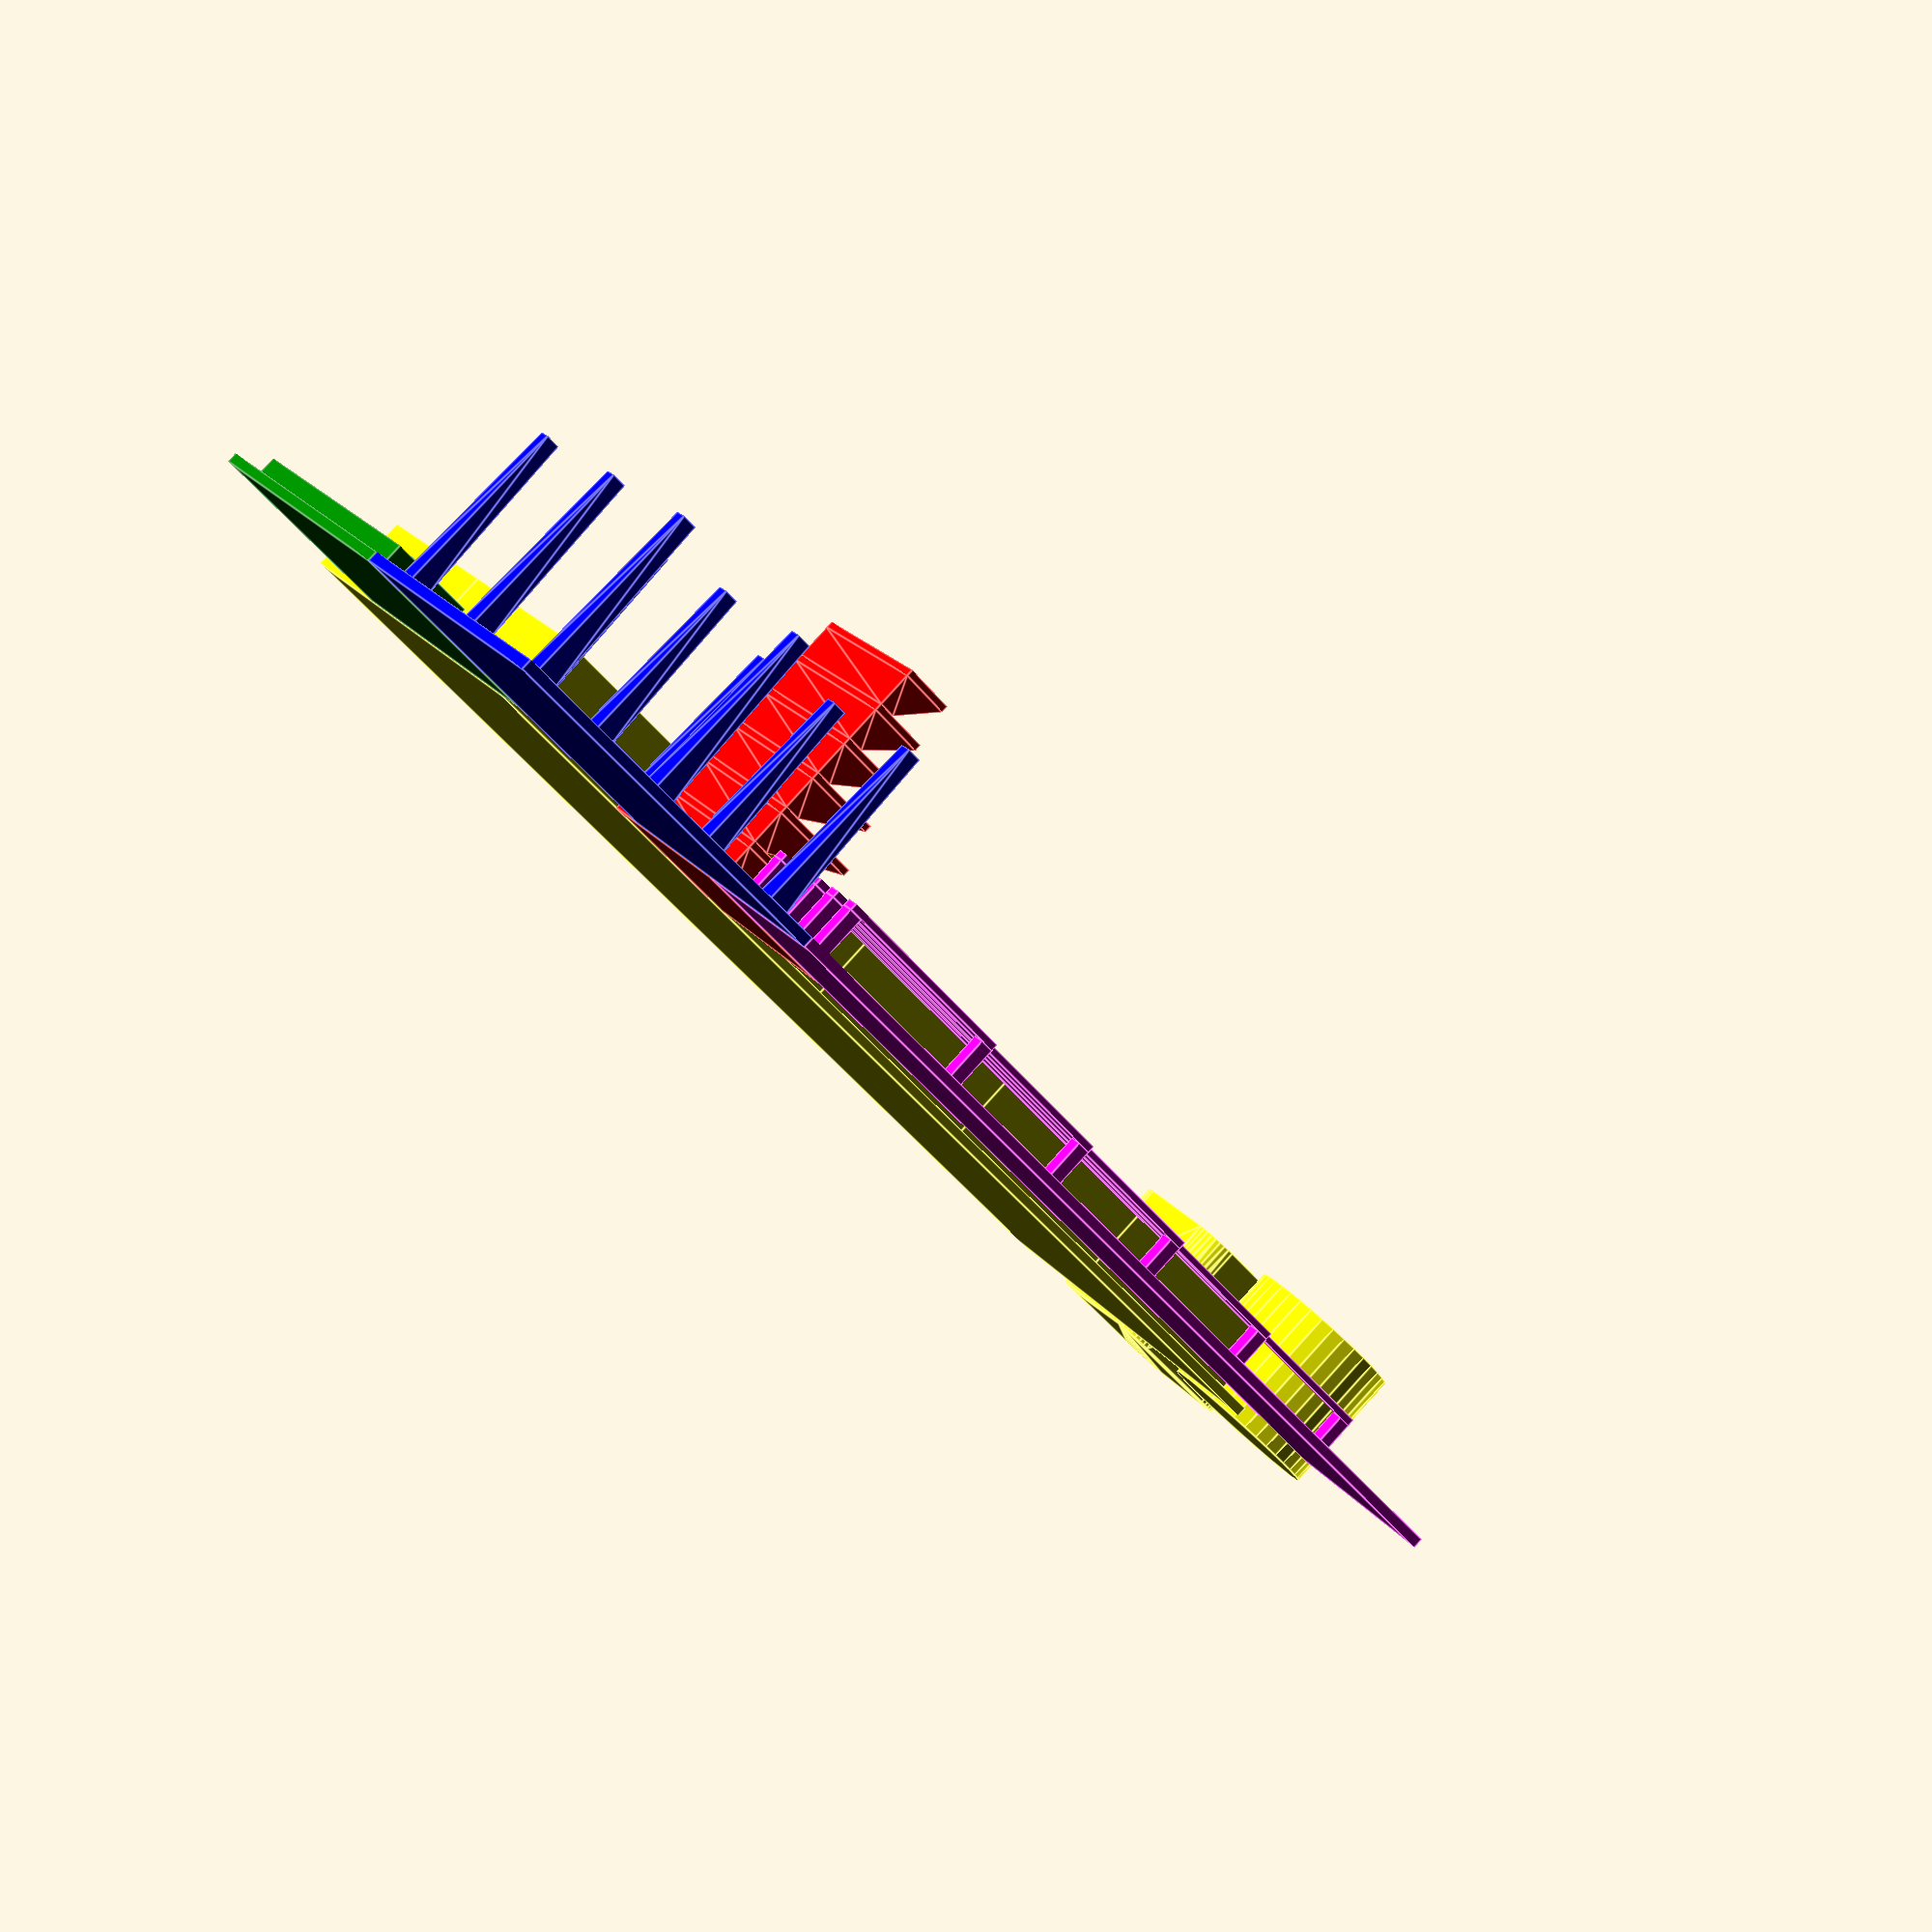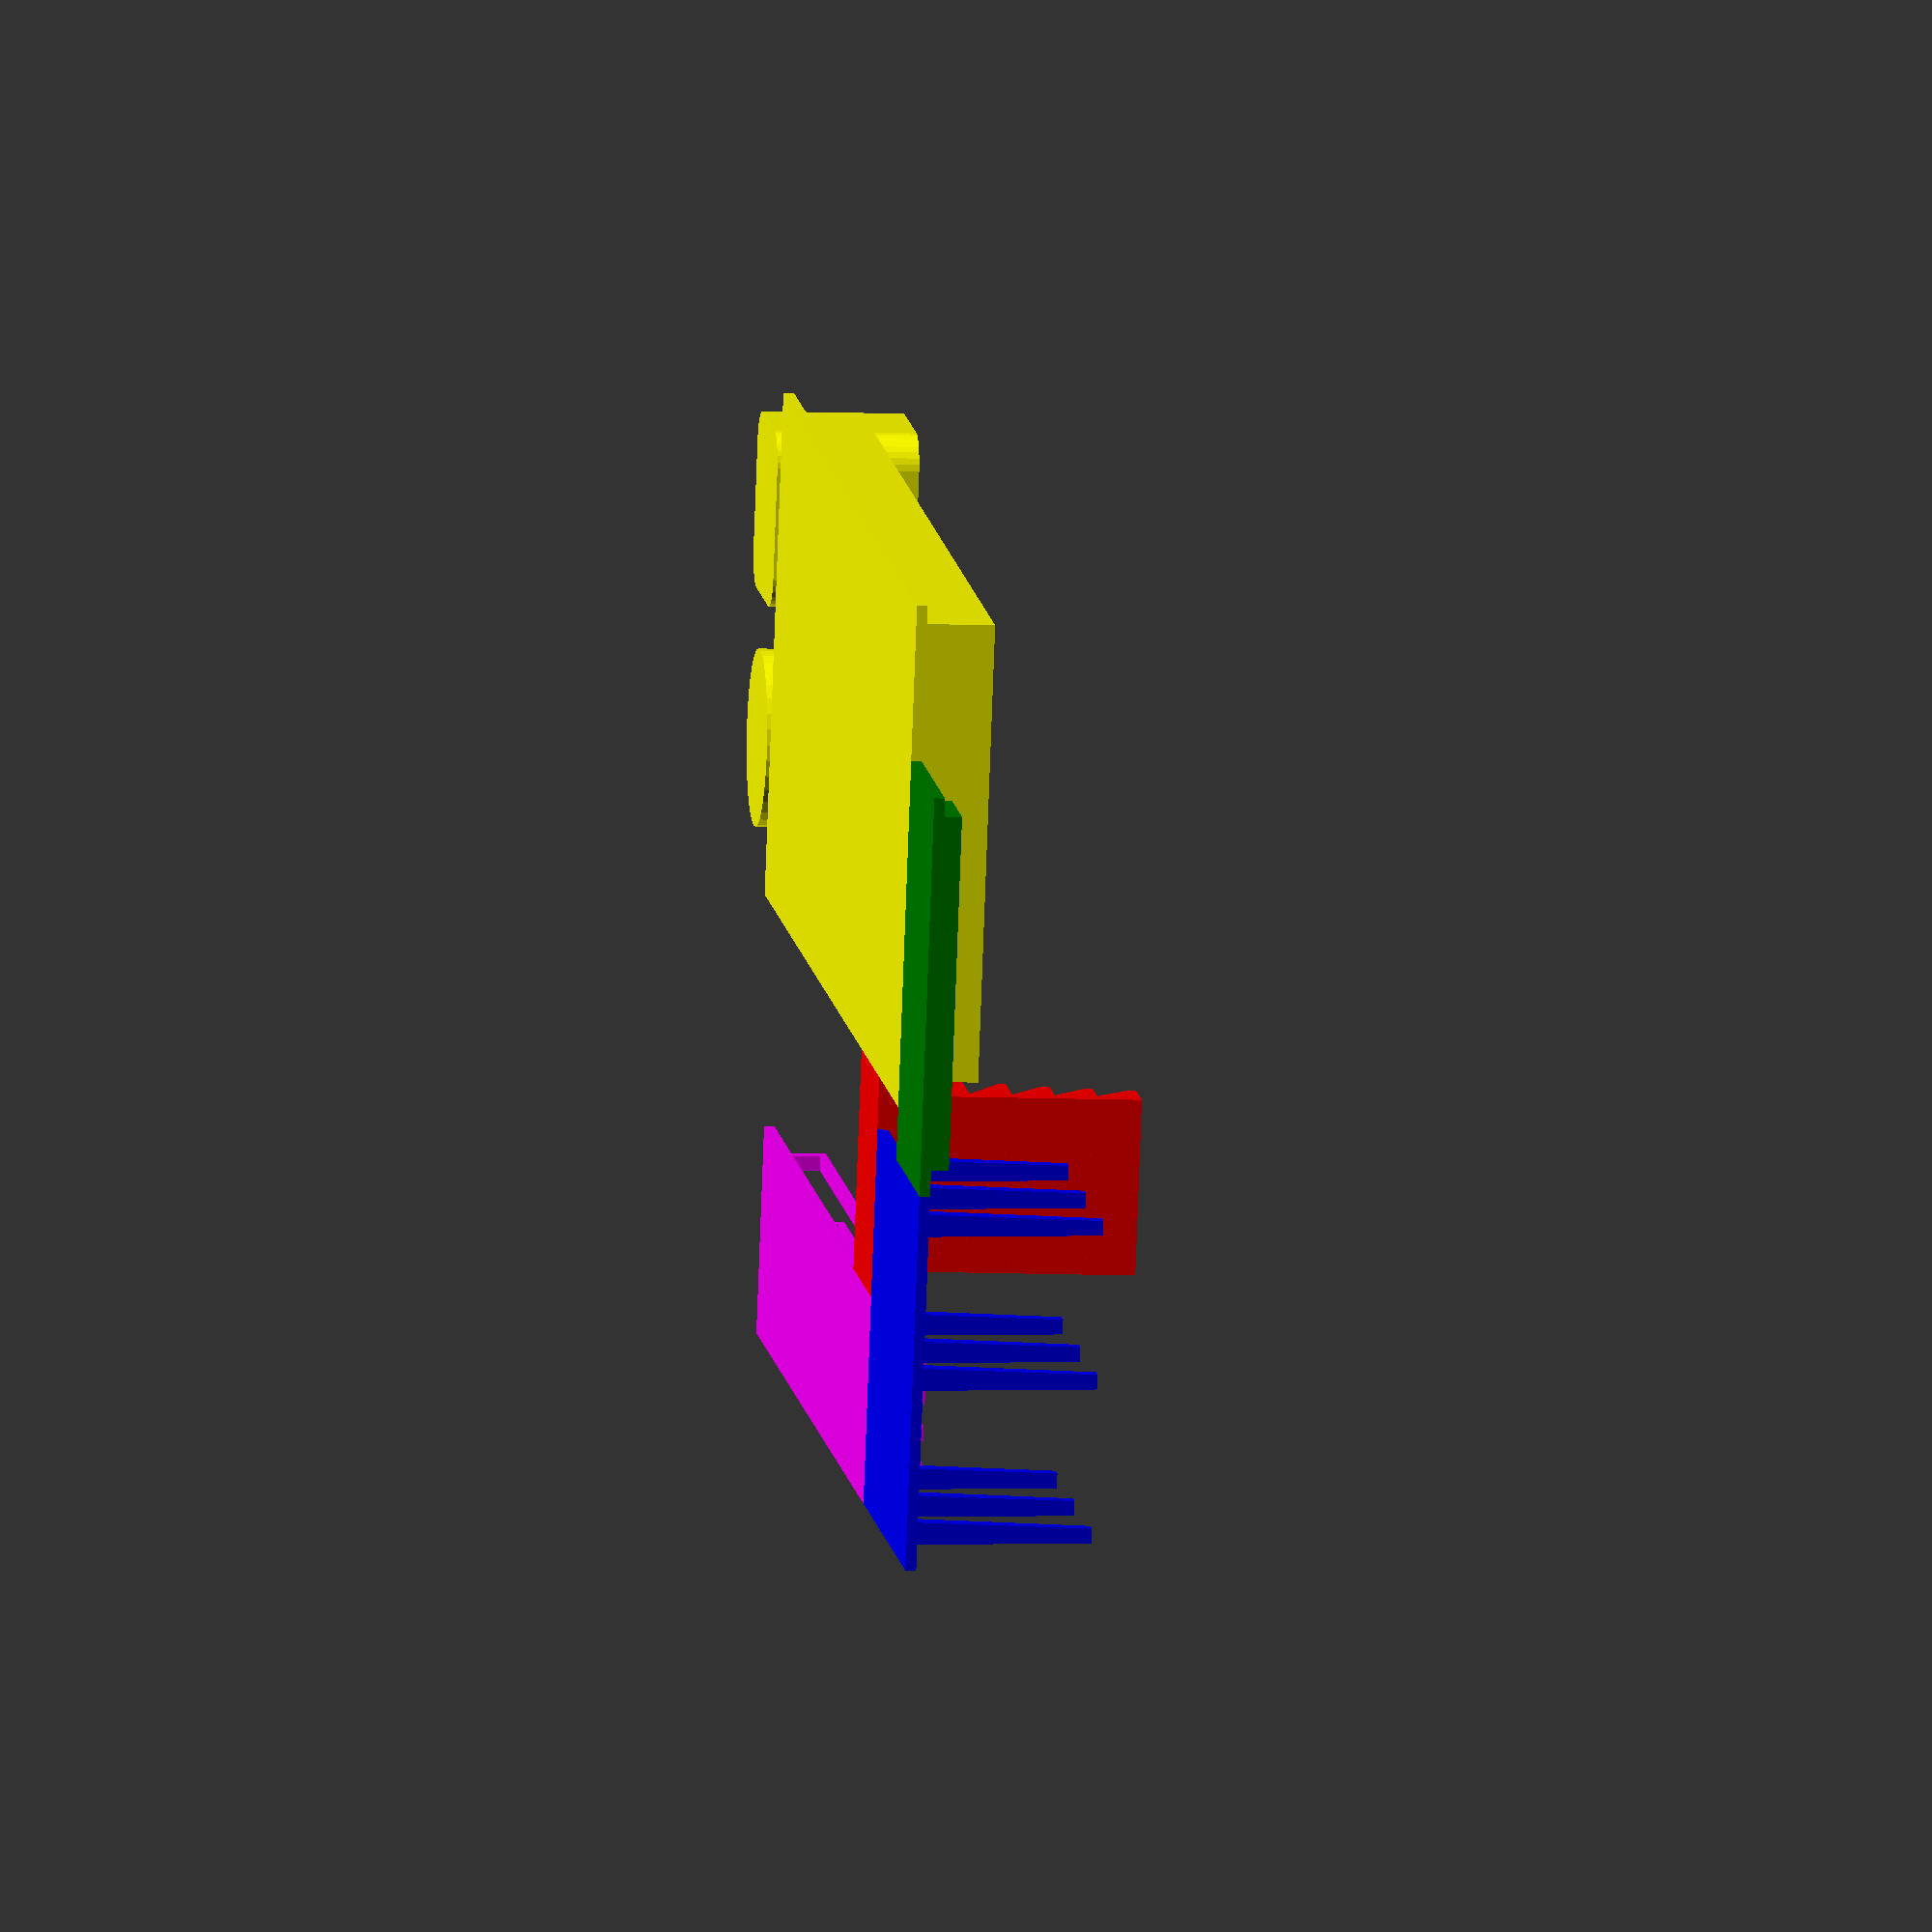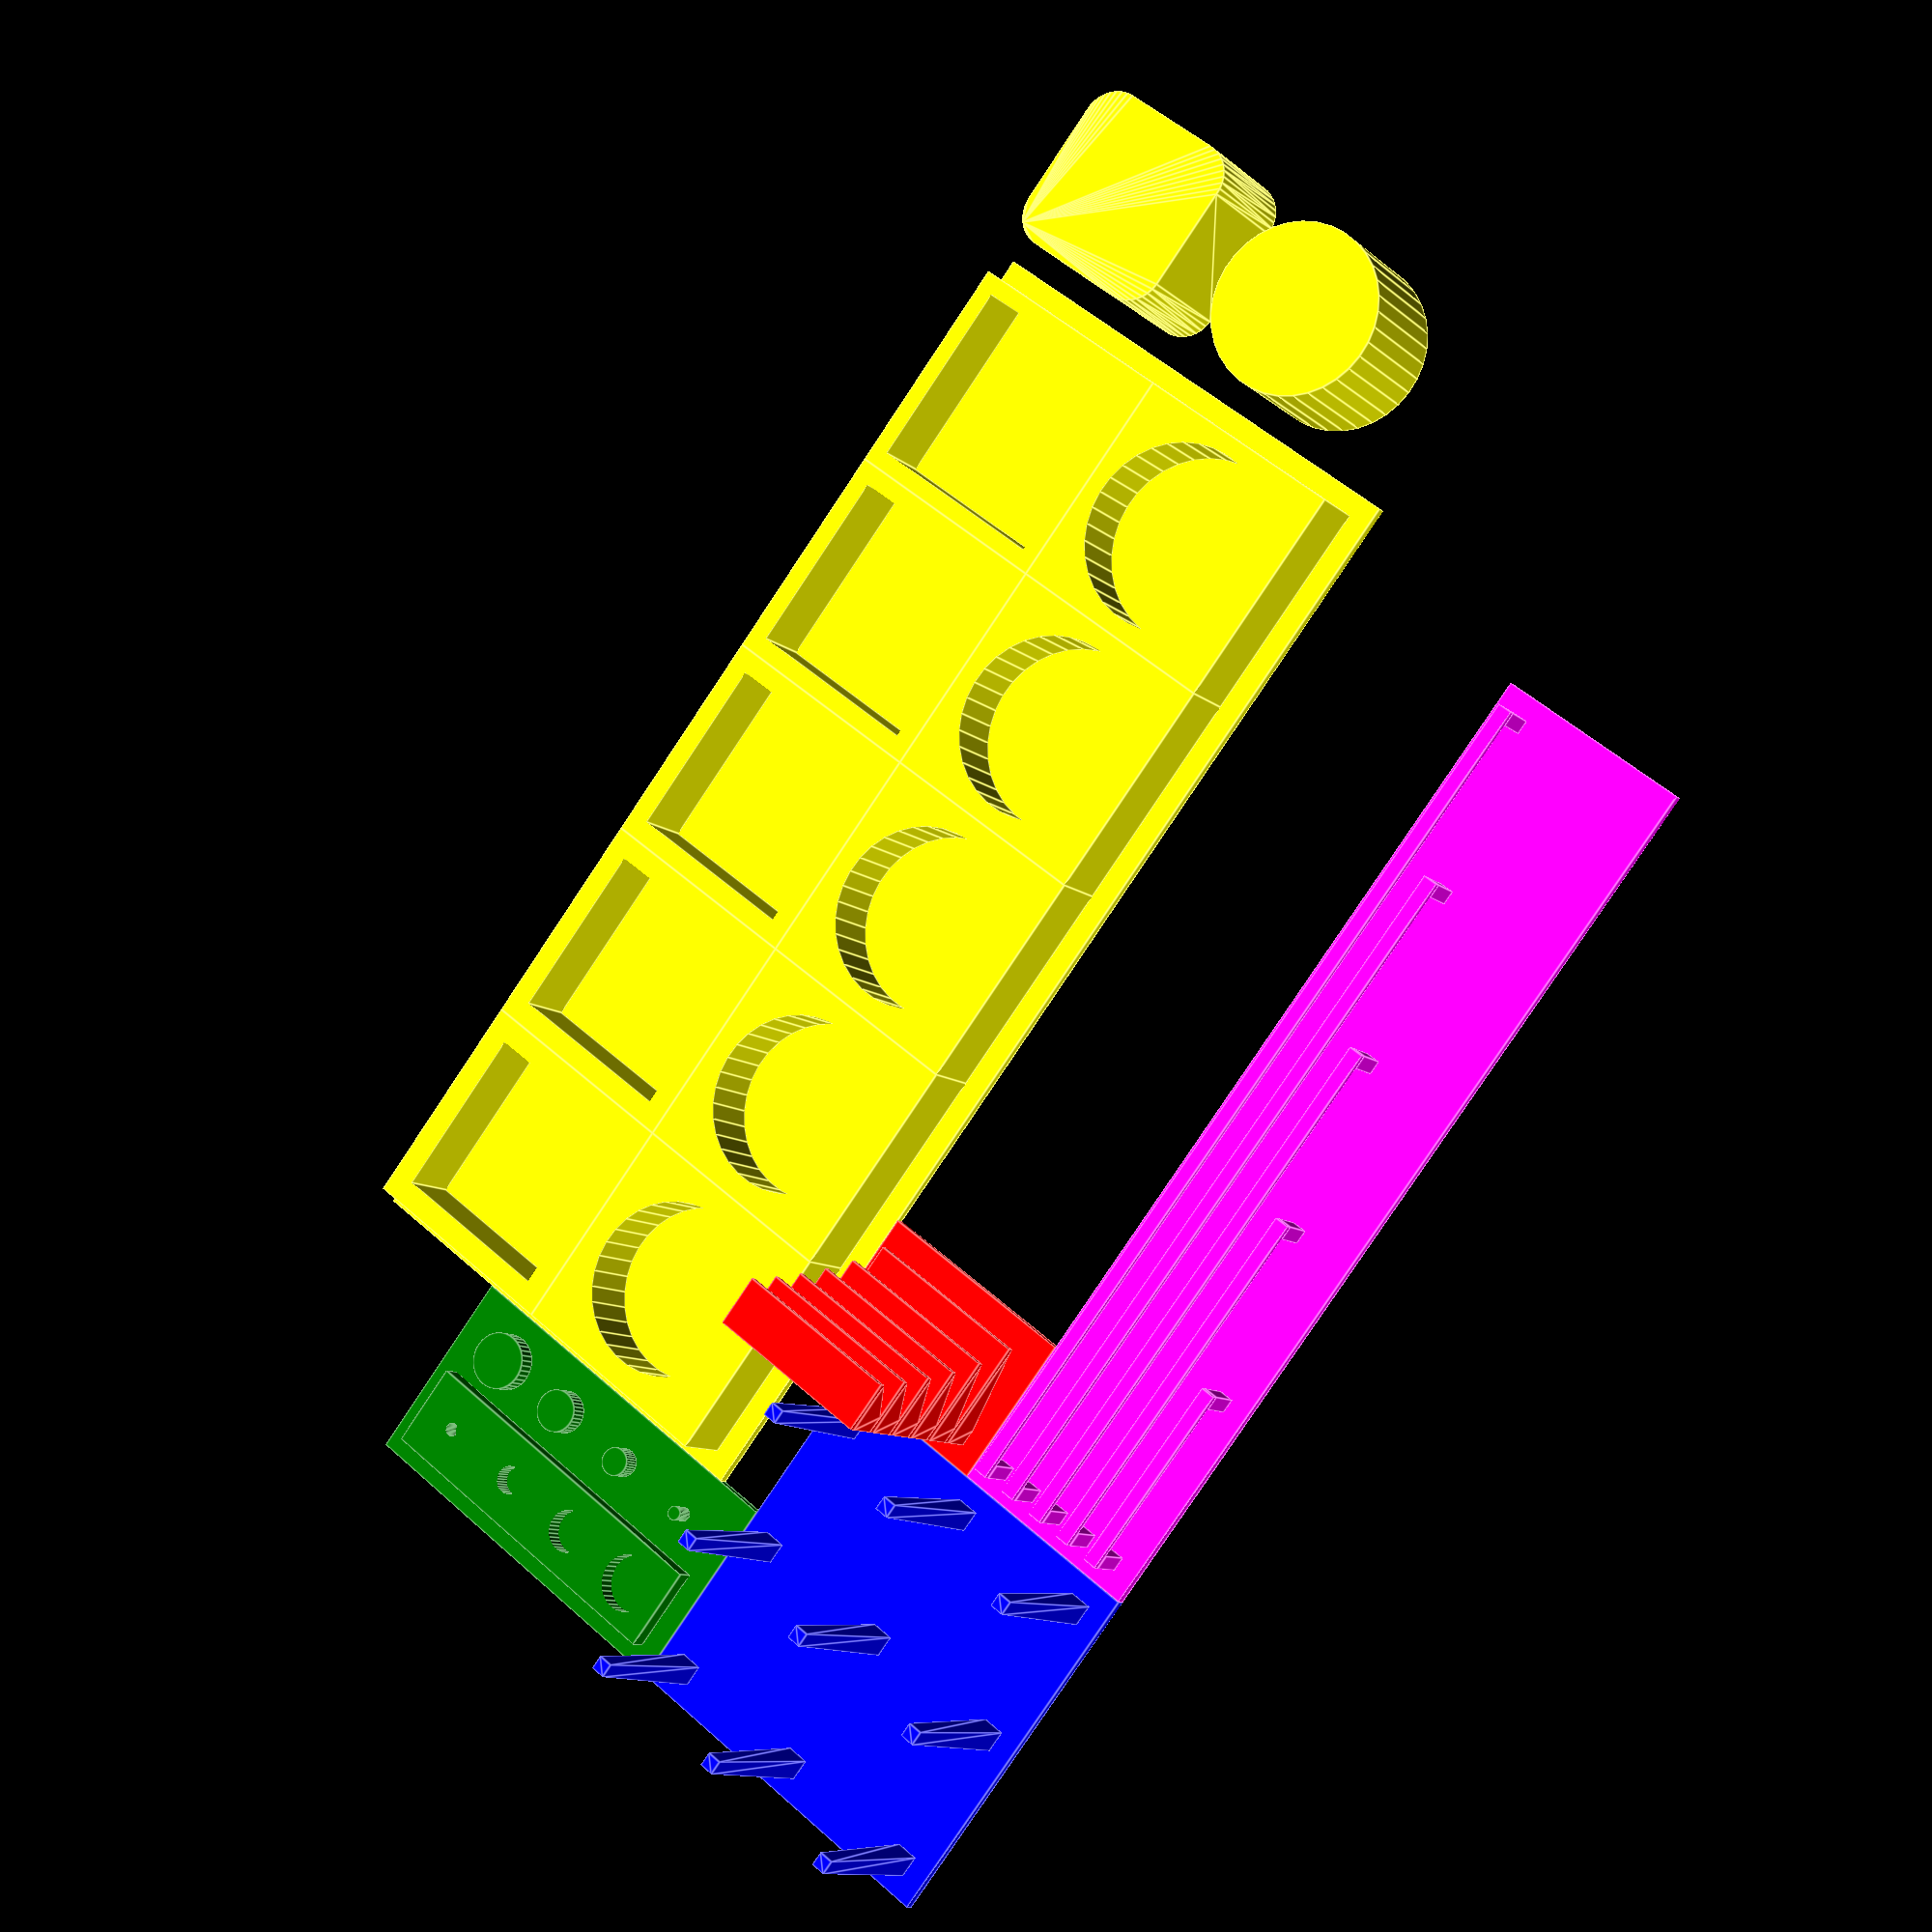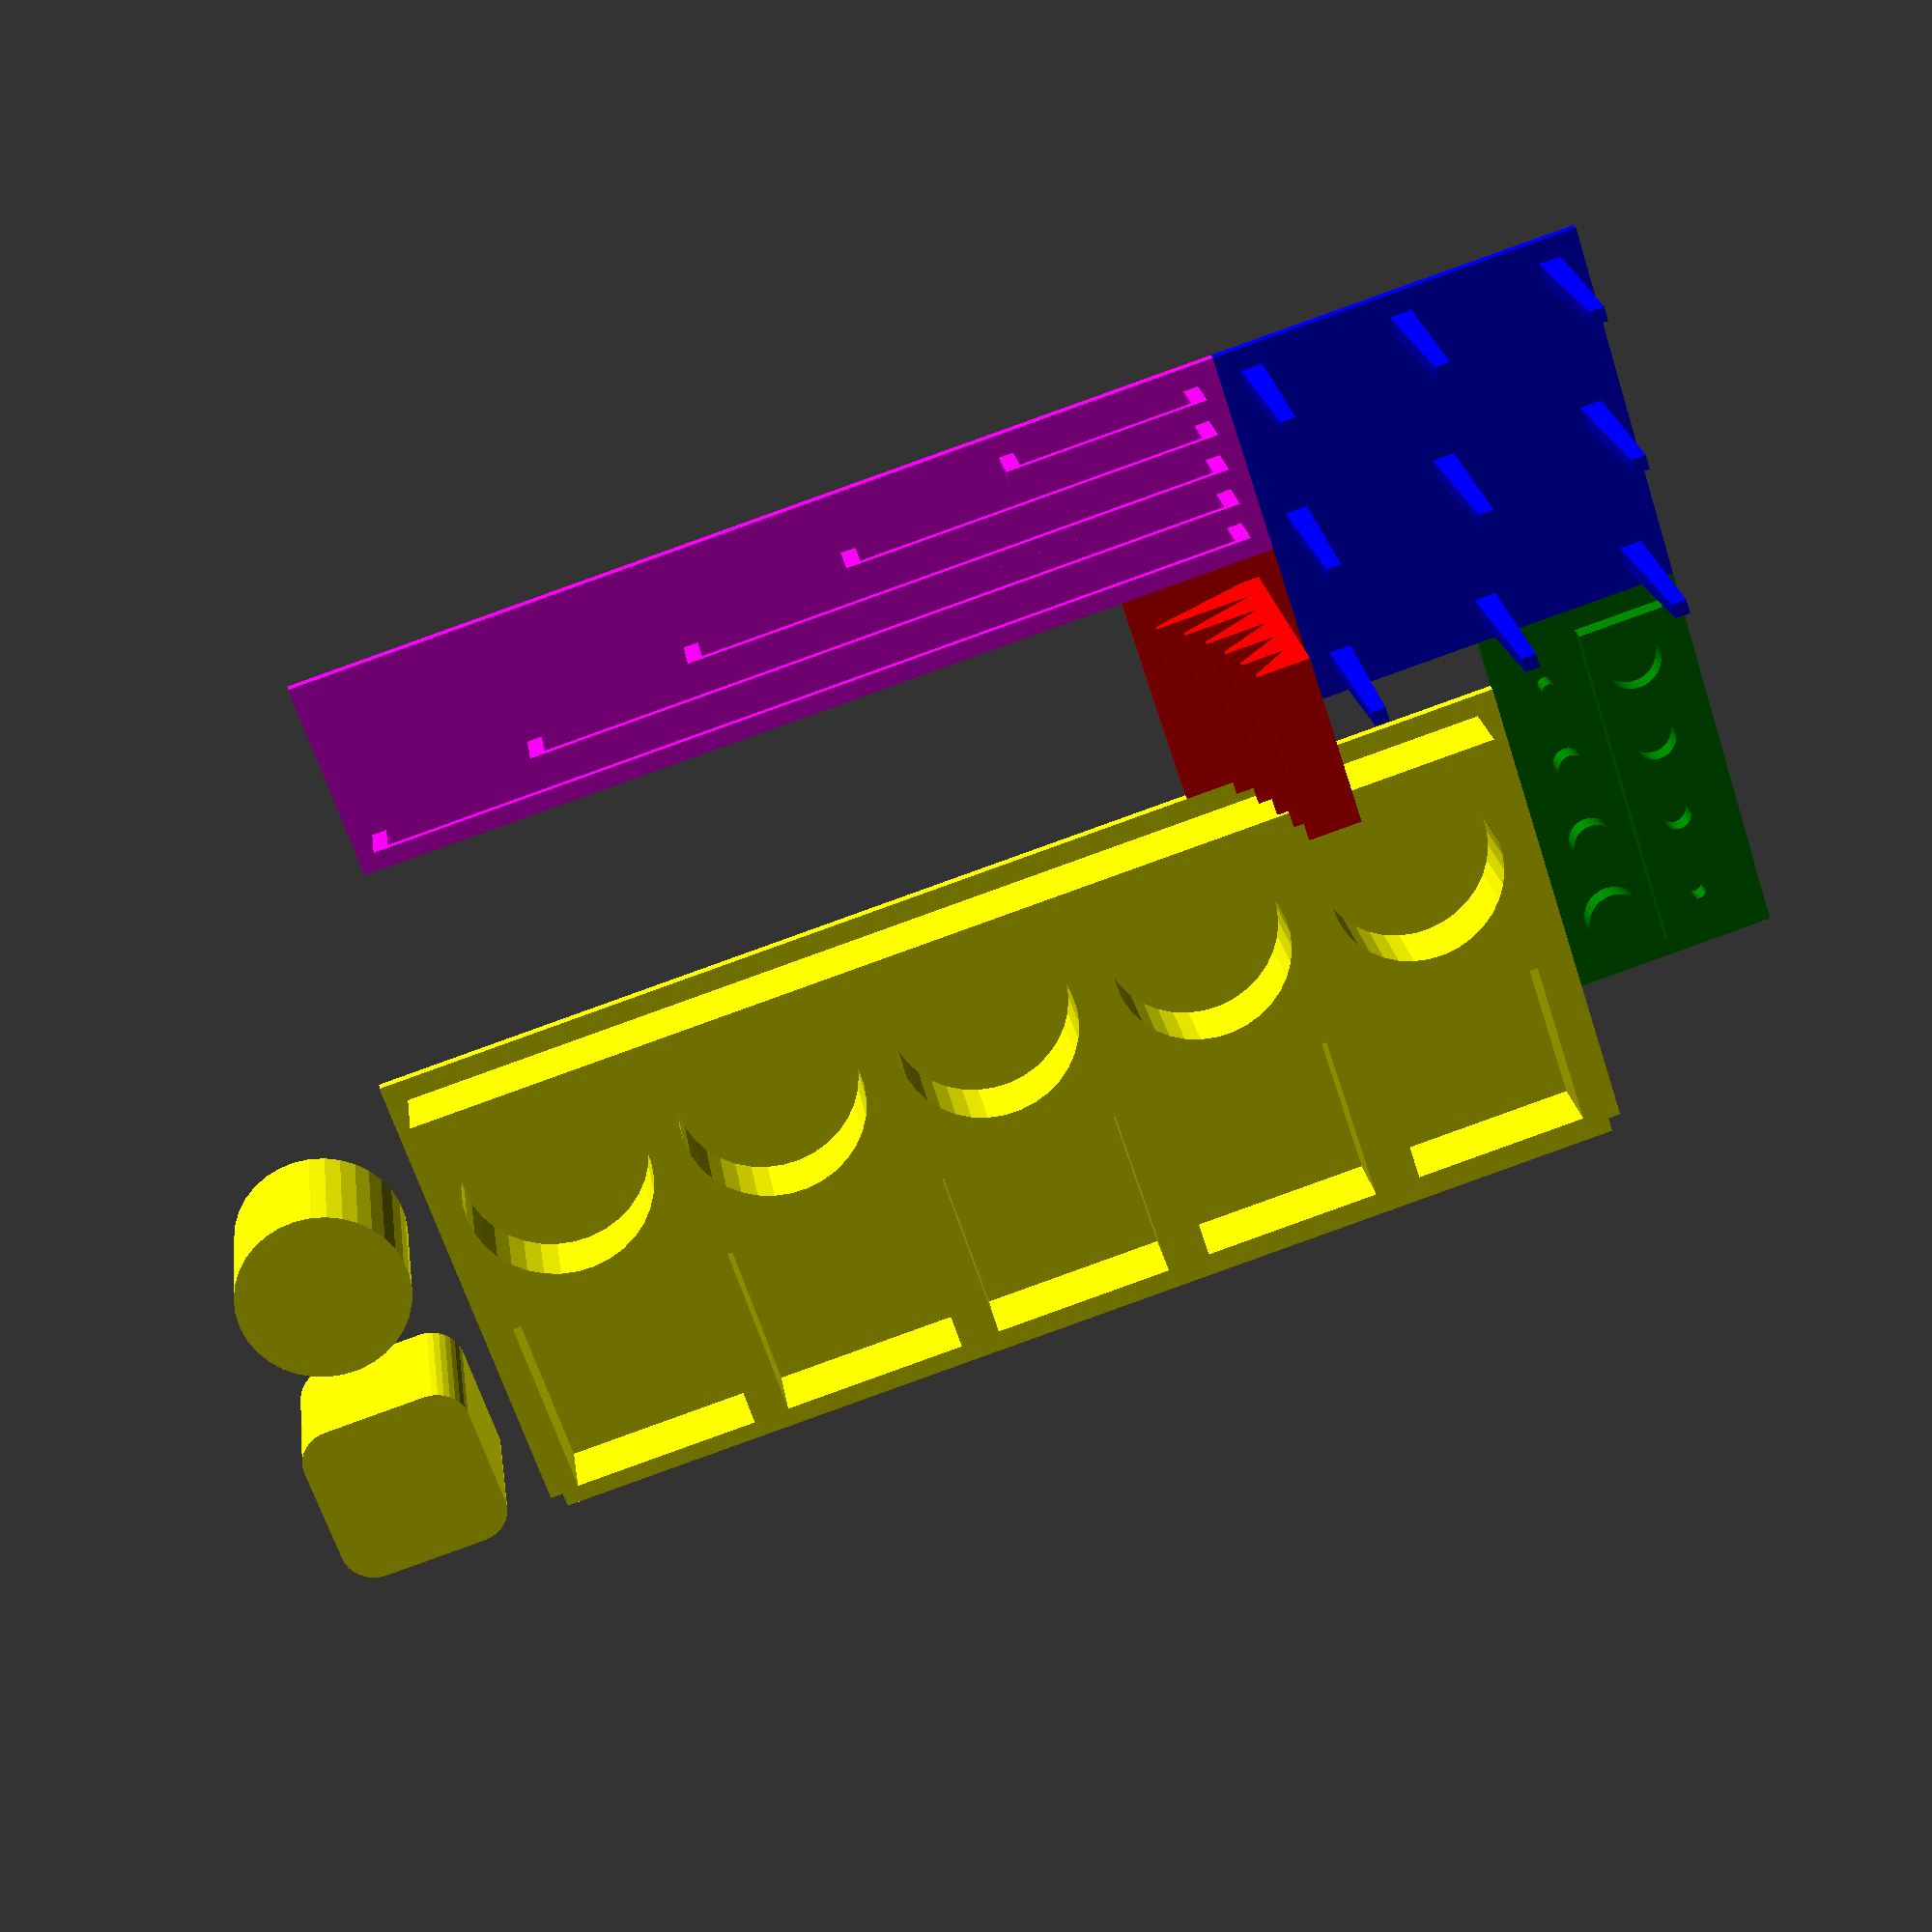
<openscad>
/* [Slicer settings] */
// Layer height (mm)
layer_height = 0.2; // 0.01
// Extrusion width (mm)
extrusion_width = 0.42; // 0.01
// Slice gap closing radius (mm)
slice_gap_closing_radius = 0.049; // 0.001


/* [General settings] */
// Number of bottom layers
test_bottom_layers = 3; // 1
// Test padding (extrusions)
test_padding = 6; // 1
// Arc segments (higher = smoother curves)
detail_level=35; // 5
// Test type
test_type = "common"; // [common, stringing, overhang, peg_hole, bridging, tolerance, sphere, accuracy, text, bed_level]

/* [Packing settings] */
// Enable object packing (Useful if you only want to run some of the tests, overwrites any other selection in general.)
pack_objects = false;
// Object rotation (useful if objects are not getting densely packed)
pack_rotation = 0; // [0, 1, 2, 3]
// Sorting method for packing
pack_sorting = "ascending"; // [ascending, descending, off]
// Enable stringing
pack_stringing = true;
// Enable overhang
pack_overhang = true;
// Enable peg hole
pack_peg_hole = true;
// Enable bridging
pack_bridging = true;
// Enable tolerance
pack_tolerance = true;
// Enable sphere
pack_sphere = true;
// Enable dimensional accuracy
pack_accuracy = true;
// Enable text size 
pack_text = true;


/* [Stringing test settings] */
// Number of towers in X
stringing_tower_count_x = 3; // 1
// Number of towers in Y
stringing_tower_count_y = 3; // 1
// Minimum distance between towers (mm)
stringing_tower_min_dist = 7.5; // 0.5
// Number of extrusions at the top of the tower
stringing_test_top_extrusions = 2; // 1
// Number of extrusions at the bottom of the tower
stringing_test_bottom_extrusions = 3; // 1
// Height of the towers (mm)
stringing_tower_height = 10; // 2.5


/* [Overhang test settings] */
// Test start angle (degrees)
overhang_test_start_angle = 45; // 5
// Test end angle (degrees)
overhang_test_end_angle = 70; // 5
// Test angle step (degrees)
overhang_test_angle_step = 5; // 2.5
// Test height (layers)
overhang_test_height = 10; // 1
// Extra layers on top
overhang_test_extra_layers = 2; // 1
// Test length (mm)
overhang_test_length = 10; // 0.5


/* [Peg/Hole test settings] */
// Minimum peg size (extrusions)
peg_hole_test_min_mult = 1; // 1
// Maximum peg size (extrusions)
peg_hole_test_max_mult = 4; // 1
// Peg size step (extrusions)
peg_hole_test_step_mult = 1; // 1
// Test height (layers)
peg_hole_test_height = 6; // 1
// Minimum distance between pegs (extrusions)
peg_hole_test_min_dist = 2; // 1

/* [Bridging test settings] */
// start (mm)
bridging_test_start = 10; // 5
// end (mm)
bridging_test_end = 50; // 5
// step (mm)
bridging_test_step = 10; // 5
// tower height (layers)
bridging_test_tower_height = 12; // 1
// bridge height (layers)
bridging_test_bridge_height = 2; // 1
// bridge width (extrusions)
bridging_test_bridge_width = 2; // 1
// gap (extrusions)
bridging_test_gap = 3; // 1

/* [Tolerance test settings] */
// Tolerance test mode
tolerance_test_mode = "both"; // [both, cube, cylinder]
// Start tolerance (mm)
tolerance_test_start = 0.1; // 0.05
// End tolerance (mm)
tolerance_test_end = 0.5; // 0.05
// Step tolerance (mm)
tolerance_test_step = 0.1; // 0.05
// Gap size (extrusions)
tolerance_test_gap = 3; // 1
// Test hole diameter without tolerance (mm)
tolerance_test_diameter = 10; // 2.5
// Test height (layers)
tolerance_test_height = 20; // 1

/* [Sphere test settings] */
// Sphere test mode
sphere_test_mode = "both"; // [both, bowl, sphere]
// Sphere test start size (mm)
sphere_test_start = 5; // 1
// Sphere test end size (mm)
sphere_test_end = 15; // 1
// Sphere test step size (mm)
sphere_test_step = 5; // 1
// Sphere test gap size (extrusions)
sphere_test_gap = 3; // 1


/* [Dimensional accuracy test settings] */
// Dimensional accuracy test mode
dimensional_accuracy_test_mode = "both"; // [both, cube, cylinder]
// Start size (mm)
dimensional_accuracy_test_start = 10; //10
// End size (mm) 
dimensional_accuracy_test_end = 30; // 10
// Step size (mm)
dimensional_accuracy_test_step = 10; // 5
// Gap size (extrusions)
dimensional_accuracy_test_gap = 3; // 1
// Text depth (layers)
dimensional_accuracy_test_text_depth = 3; // 1


/* [Text size test settings] */
// Test string
ts_string = "Lorem ipsum";
// Mode
// ts_mode = "both"; // [both, flat, vertical]
// Text size start (mm)
ts_start = 5; // 0.5
// Text size end (mm)
ts_end = 10; // 0.5
// Text size step (mm)
ts_step = 2.5; // 0.5
// Text depth (layers)
ts_depth = 3; // 1
// Minimum distance between text (extrusions)
ts_min_dist = 3; // 1
/* [Text size test advanced settings] */
// Minimum wall thickness (extrusions) (vertical mode)
ts_adv_min_wall_thickness = 5; // 1
// Scaling factor view (Enable to adjust scaling factor)
ts_adv_scaling_factor_view = false;
// Font (If you change this, you will need to adjust the width scaling factor using the scaling factor view until the box has equal spacing around the text)
ts_adv_font = "Liberation Mono:style=Regular";
// Text width scaling factor (Default value works for Liberation Mono Regular)
ts_adv_width_scaling = 0.835; //0.005
// Height scaling factor (You should not need to change this, afaik actual text height is always 1.5 times the size)
ts_adv_height_scaling = 1.5; //0.005


/* [Bed level test settings] */
// Bed size x (mm)
bed_size_x = 255; 
// Bed size y (mm)
bed_size_y = 255;
// Test pattern
bed_level_test_mode = "both"; // [spot, line, both]
// Spot size (mm)
bed_level_spot_size = [10,10];
// Line width (extrusions)
bed_level_line_width = 3; // 1
// Padding to edge of bed (mm)
bed_level_padding = 15; // 1
// Number of spots&lines
bed_level_divisions = 5; // 1


/* [Hidden] */

// ========== Helper Functions ==========
function largest_in_blocker_array_x(arr) = max([for (i = [0:len(arr)-1]) arr[i][1][0]]);
function smallest_in_blocker_array_x(arr) = min([for (i = [0:len(arr)-1]) arr[i][0][0]]);
function largest_in_blocker_array_y(arr) = max([for (i = [0:len(arr)-1]) arr[i][1][1]]);
function smallest_in_blocker_array_y(arr) = min([for (i = [0:len(arr)-1]) arr[i][0][1]]);


/* 
	* Adjusted gaussian sum:
	* 	works if:
	* 		start,end,step whole numbers
	* 		start,end multiple of step
	* 		start divisible by step
*/
function gauss_1_to_n(n) = (n*(n+1))/2;
function gauss_n_to_m(n,m) = gauss_1_to_n(m) - gauss_1_to_n(n-1);
function gaussian_sum_with_step(a,b,step) = gauss_n_to_m(a/step,b/step)*step;
function gauss_with_step_and_factor(a,b,step,factor) = (
	((b/step*factor)*(b/step*factor)+(b/step*factor))/2-((a/step*factor)*(a/step*factor)+(a/step*factor))/2
);

/* 
 * Sorting 
 * input : list of numbers
 * output : sorted list of numbers
 * https://en.wikibooks.org/wiki/OpenSCAD_User_Manual/List_Comprehensions#Sorting_a_vector
 *
 * function quicksort(arr) = !(len(arr)>0) ? [] : let(
 *     pivot   = arr[floor(len(arr)/2)],
 *     lesser  = [ for (y = arr) if (y  < pivot) y ],
 *     equal   = [ for (y = arr) if (y == pivot) y ],
 *     greater = [ for (y = arr) if (y  > pivot) y ]
 * ) concat(
 *     quicksort(lesser), equal, quicksort(greater)
 * );
 *
 */

// [object_list, object_sizes, mask]
function quicksort_objs_by_size_ascending(objects_combined) = !(len(objects_combined)>0) ? [] : let(
    pivot   = abs(objects_combined[floor(len(objects_combined)/2)][1][0])*abs(objects_combined[floor(len(objects_combined)/2)][1][1]),
    lesser  = [ for (y = objects_combined) if (abs(y[1][0])*abs(y[1][1])  < pivot) y ],
	equal   = [ for (y = objects_combined) if (abs(y[1][0])*abs(y[1][1]) == pivot) y ],
	greater = [ for (y = objects_combined) if (abs(y[1][0])*abs(y[1][1])  > pivot) y ]
) concat(
    quicksort_objs_by_size_ascending(lesser), equal, quicksort_objs_by_size_ascending(greater)
);

function quicksort_objs_by_size_descending(objects_combined) = !(len(objects_combined)>0) ? [] : let(
	pivot   = abs(objects_combined[floor(len(objects_combined)/2)][1][0])*abs(objects_combined[floor(len(objects_combined)/2)][1][1]),
	lesser  = [ for (y = objects_combined) if (abs(y[1][0])*abs(y[1][1])  > pivot) y ],
	equal   = [ for (y = objects_combined) if (abs(y[1][0])*abs(y[1][1]) == pivot) y ],
	greater = [ for (y = objects_combined) if (abs(y[1][0])*abs(y[1][1])  < pivot) y ]
) concat(
	quicksort_objs_by_size_descending(lesser), equal, quicksort_objs_by_size_descending(greater)
);

function _split_back_into_list_of_3(arr) = ([[for (i = [0:len(arr)-1]) arr[i][0]], [for (i = [0:len(arr)-1]) arr[i][1]], [for (i = [0:len(arr)-1]) arr[i][2]]]);

function sort_objects_ascending(object_list, object_sizes, mask) = _split_back_into_list_of_3(quicksort_objs_by_size_ascending([for (i = [0:len(object_list)-1]) [object_list[i], object_sizes[i], mask[i]]]));

function sort_objects_descending(object_list, object_sizes, mask) = _split_back_into_list_of_3(quicksort_objs_by_size_descending([for (i = [0:len(object_list)-1]) [object_list[i], object_sizes[i], mask[i]]]));

// ========== Calculations ==========
// Stringing test calculations
_stringing_top_width = extrusion_width*stringing_test_top_extrusions;
_stringing_bottom_width = extrusion_width*stringing_test_bottom_extrusions;
_stringing_top_offset = (_stringing_bottom_width - _stringing_top_width)/2;

// Peg & hole test calculations
_peg_offset = extrusion_width*peg_hole_test_max_mult + peg_hole_test_min_dist*extrusion_width;

// Sphere
_sphere_size_mult = sphere_test_mode == "both" ? 2 : 1;
_sphere_gap = sphere_test_mode == "both" ? sphere_test_gap*extrusion_width*2 : 0;

// Tolerance
_tol_size_mult = tolerance_test_mode == "both" ? 2 : 1;

// Accuracy
_dim_mult = dimensional_accuracy_test_mode == "both" ? 1 : 0;


// ========== Sizes ==========
stringing_test_size = [
	(stringing_tower_count_x-1)*(stringing_tower_min_dist + _stringing_bottom_width)+_stringing_bottom_width,
	(stringing_tower_count_y-1)*(stringing_tower_min_dist + _stringing_bottom_width)+_stringing_bottom_width,
	stringing_tower_height
];

overhang_test_size = [
	1+tan(max(overhang_test_start_angle, overhang_test_end_angle))*(overhang_test_height*layer_height),
	overhang_test_length,
	(overhang_test_height*layer_height)*((overhang_test_end_angle-overhang_test_start_angle)/overhang_test_angle_step+1)+overhang_test_extra_layers*layer_height*((overhang_test_end_angle-overhang_test_start_angle)/overhang_test_angle_step+1)
];

peg_hole_test_size = [
	_peg_offset*(peg_hole_test_max_mult-peg_hole_test_min_mult+peg_hole_test_step_mult-((peg_hole_test_max_mult-peg_hole_test_min_mult)%peg_hole_test_step_mult))/peg_hole_test_step_mult*2,
	(peg_hole_test_max_mult*extrusion_width+peg_hole_test_min_dist*extrusion_width)*2*2-peg_hole_test_min_dist*extrusion_width,
	peg_hole_test_height*layer_height
];

bridging_test_size = [
	bridging_test_bridge_width*2*extrusion_width+bridging_test_end-((bridging_test_end-bridging_test_start)%bridging_test_step),
	(bridging_test_gap*extrusion_width+bridging_test_bridge_width*extrusion_width)*((bridging_test_end-bridging_test_start)/bridging_test_step)+bridging_test_bridge_width*extrusion_width,
	bridging_test_tower_height*layer_height + bridging_test_bridge_height*layer_height
];

tolerance_test_size = [
	(tolerance_test_end+tolerance_test_diameter+tolerance_test_gap*2*extrusion_width)*((tolerance_test_end-tolerance_test_start)/tolerance_test_step+2),
	(tolerance_test_end+tolerance_test_diameter+tolerance_test_gap*2*extrusion_width)*_tol_size_mult,
	tolerance_test_height*layer_height
];

sphere_test_size = [
	gaussian_sum_with_step(sphere_test_start,sphere_test_end,sphere_test_step)
		+sphere_test_end/2
		-sphere_test_gap*extrusion_width*2
		+sphere_test_gap*(sphere_test_end-sphere_test_start)/sphere_test_step*extrusion_width,
	sphere_test_end*_sphere_size_mult+_sphere_gap,
	sphere_test_end/2
];

accuracy_test_size = [
	gaussian_sum_with_step(dimensional_accuracy_test_start,dimensional_accuracy_test_end,dimensional_accuracy_test_step)+test_padding*extrusion_width*(dimensional_accuracy_test_end-dimensional_accuracy_test_start)/dimensional_accuracy_test_step,
	dimensional_accuracy_test_end+(dimensional_accuracy_test_end+test_padding*extrusion_width)*_dim_mult,
	dimensional_accuracy_test_end
];

// Text
text_height_sum = gauss_with_step_and_factor(ts_start,ts_end,ts_step,1)*ts_adv_height_scaling*ts_step-ts_adv_height_scaling*((ts_end-ts_start)/ts_step)*ts_step +ts_end*ts_adv_height_scaling+ts_min_dist*((ts_end-ts_start)/ts_step)*extrusion_width;

text_test_size = [
	ts_end*len(str(ts_end, ": ",ts_string))*ts_adv_width_scaling,
	text_height_sum,
	ts_depth*layer_height
];


// Packing
object_list = ["stringing", "overhang", "peg_hole", "bridging", "tolerance", "sphere", "accuracy", "text"];
object_sizes = [stringing_test_size, overhang_test_size, peg_hole_test_size, bridging_test_size, tolerance_test_size, sphere_test_size, accuracy_test_size, text_test_size];
mask = [pack_stringing == true ? 1:0, pack_overhang == true ? 1:0, pack_peg_hole == true ? 1:0, pack_bridging == true ? 1:0, pack_tolerance == true ? 1:0, pack_sphere == true ? 1:0, pack_accuracy == true ? 1:0, pack_text == true ? 1:0];




module stringing_tower_single() {
	polyhedron_points = [
		[0, 0, 0],
		[0, _stringing_bottom_width, 0],
		[_stringing_bottom_width, _stringing_bottom_width, 0],
		[_stringing_bottom_width, 0, 0],
		[_stringing_top_offset, _stringing_top_offset, stringing_tower_height],
		[_stringing_top_offset, _stringing_bottom_width - _stringing_top_offset, stringing_tower_height],
		[_stringing_bottom_width - _stringing_top_offset, _stringing_bottom_width - _stringing_top_offset, stringing_tower_height],
		[_stringing_bottom_width - _stringing_top_offset, _stringing_top_offset, stringing_tower_height]
	];
	polyhedron_faces = [
		[0,1,2,3],  // bottom
		[4,5,1,0],  // front
		[7,6,5,4],  // top
		[5,6,2,1],  // right
		[6,7,3,2],  // back
		[7,4,0,3] // left
	];
	polyhedron(points=polyhedron_points, faces=polyhedron_faces);
}

module stringing_test() {
	echo("Generating stringing test");
	for (i = [0:stringing_tower_count_x-1]) {
		for (j = [0:stringing_tower_count_y-1]) {
			translate([i*(stringing_tower_min_dist + _stringing_bottom_width), j*(stringing_tower_min_dist + _stringing_bottom_width), 0]) {
				stringing_tower_single();
			}
		}
	}
}



module overhang_single(angle) {
	polyhedron_points = [
		[1, 0, 0], // 0
		[1, overhang_test_length, 0], // 1
		[0, overhang_test_length, 0], // 2
		[0, 0, 0], // 3
		[1+tan(angle)*(overhang_test_height*layer_height), 0, (overhang_test_height*layer_height)], // 04
		[1+tan(angle)*(overhang_test_height*layer_height), overhang_test_length, (overhang_test_height*layer_height)], // 5
		[0, overhang_test_length, (overhang_test_height*layer_height)], // 6
		[0, 0, (overhang_test_height*layer_height)], // 7
	];
	polyhedron_faces = [
		[0,1,2,3],  // bottom
		[4,5,1,0],  // front
		[7,6,5,4],  // top
		[5,6,2,1],  // right
		[6,7,3,2],  // back
		[7,4,0,3] // left
	];
	union(){
		polyhedron(points=polyhedron_points, faces=polyhedron_faces);
		translate([0,0,(overhang_test_height*layer_height)])
		cube([
			1+tan(angle)*(overhang_test_height*layer_height), 
			overhang_test_length, 
			(overhang_test_extra_layers*layer_height)]);
	}
}

module overhang_test() {
	echo("Generating overhang test");
	for (i = [0:1:(overhang_test_end_angle-overhang_test_start_angle)/overhang_test_angle_step]) {
		translate([0, 0, (overhang_test_height*layer_height+(overhang_test_extra_layers*layer_height))*i]) {
			echo(str("Overhang ", i+1, ": angle: ", overhang_test_end_angle - i*overhang_test_angle_step));
			overhang_single(overhang_test_end_angle - i*overhang_test_angle_step);
		}
	}
}



module peg_single(size, height=peg_hole_test_height*layer_height) {
	if (size < slice_gap_closing_radius) {
		echo(str("Peg size too small, setting radius to slice_gap_closing_radius: ", slice_gap_closing_radius));
		cylinder(h=height, r=slice_gap_closing_radius);
	}
	else {
		cylinder(h=height, r=size);
	}
}

module peg_hole_test() {
	echo("Generating peg hole test");
	translate([(peg_hole_test_max_mult*extrusion_width+peg_hole_test_min_dist*extrusion_width),(peg_hole_test_max_mult*extrusion_width),0]){
		for (i = [0:peg_hole_test_step_mult:peg_hole_test_max_mult-peg_hole_test_min_mult]) {
			echo(str("Peg ", i+1, ": size: ", (i+peg_hole_test_min_mult)*extrusion_width));
			translate([_peg_offset*i/peg_hole_test_step_mult*2, 0, 0]) {
				peg_single((i+peg_hole_test_min_mult)*extrusion_width);
			}
		}
		translate([0, (peg_hole_test_max_mult)*extrusion_width*2+(peg_hole_test_min_dist*extrusion_width)*2, 0]){
			difference(){
				translate([
					-(peg_hole_test_max_mult*extrusion_width+peg_hole_test_min_dist*extrusion_width),
					-(peg_hole_test_max_mult*extrusion_width+peg_hole_test_min_dist*extrusion_width),
					0
					]){
					cube([
						_peg_offset*(peg_hole_test_max_mult-peg_hole_test_min_mult+peg_hole_test_step_mult-((peg_hole_test_max_mult-peg_hole_test_min_mult)%peg_hole_test_step_mult))/peg_hole_test_step_mult*2,
						(peg_hole_test_max_mult*extrusion_width+peg_hole_test_min_dist*extrusion_width)*2,
						peg_hole_test_height*layer_height-slice_gap_closing_radius
						]);
				}
				for (i = [0:peg_hole_test_step_mult:peg_hole_test_max_mult-peg_hole_test_min_mult]) {
					echo(str("Hole ", i+1, ": size: ", (peg_hole_test_max_mult-i)*extrusion_width));
					translate([
						_peg_offset*i/peg_hole_test_step_mult*2, 
						0, 
						-0.5
						]) {
						peg_single((peg_hole_test_max_mult-i)*extrusion_width, peg_hole_test_height*layer_height+1);
					}
				}
			}
		}
	}
}




module bridge_single(length) {
	cube([bridging_test_bridge_width*extrusion_width, bridging_test_bridge_width*extrusion_width, bridging_test_tower_height*layer_height ]);
	translate([length+extrusion_width*bridging_test_bridge_width,0,0]){
		cube([bridging_test_bridge_width*extrusion_width, bridging_test_bridge_width*extrusion_width, bridging_test_tower_height*layer_height ]);
	}
	translate([0,0,bridging_test_tower_height*layer_height]){
		cube([length+bridging_test_bridge_width*extrusion_width*2, bridging_test_bridge_width*extrusion_width, bridging_test_bridge_height*layer_height ]);
	}
}

module bridging_test(){
	echo("Generating bridging test");
	for (i = [0:1:(bridging_test_end-bridging_test_start)/bridging_test_step]) {
		echo(str("Bridge ", i+1, ": length: ", bridging_test_start+ i*bridging_test_step));
		translate([0, (bridging_test_gap*extrusion_width+bridging_test_bridge_width*extrusion_width)*i, 0]) {
			bridge_single(bridging_test_start+ i*bridging_test_step);
		}
	}
}



module tolerance_single_round(diameter, tolerance) {
	translate([
		(diameter+tolerance_test_gap*extrusion_width*2+tolerance_test_end)/2,
		(diameter+tolerance_test_gap*extrusion_width*2+tolerance_test_end)/2, 
		tolerance_test_height*layer_height/2
	])
	difference(){
		cube([diameter+tolerance_test_end+tolerance_test_gap*2*extrusion_width, 
		diameter+tolerance_test_end+tolerance_test_gap*2*extrusion_width, 
		tolerance_test_height*layer_height], 
		center = true);
		cylinder(h=tolerance_test_height*layer_height+slice_gap_closing_radius, 
		r=diameter/2+tolerance, 
		center=true);
	}
}

module tolerance_single_square(size, tolerance) {
	translate([
		(size+tolerance_test_gap*extrusion_width*2+tolerance_test_end)/2,
		(size+tolerance_test_gap*extrusion_width*2+tolerance_test_end)/2, 
		tolerance_test_height*layer_height/2
	])
	difference(){
		cube([size+tolerance_test_end+tolerance_test_gap*2*extrusion_width, 
		size+tolerance_test_end+tolerance_test_gap*2*extrusion_width, 
		tolerance_test_height*layer_height], 
		center = true);
		cube([size+tolerance*2, size+tolerance*2, tolerance_test_height*layer_height+slice_gap_closing_radius], 
		center=true);
	}
}

module tolerance_test() {
	echo("Generating tolerance test");
	if(tolerance_test_mode == "cylinder" || tolerance_test_mode == "both") {
		for (i = [0:1:(tolerance_test_end-tolerance_test_start)/tolerance_test_step]) {
			echo(str("Hole ", i+1, ": ", tolerance_test_start+i*2*tolerance_test_step+tolerance_test_diameter));
			translate([(tolerance_test_diameter+tolerance_test_end+tolerance_test_gap*2*extrusion_width)*i,0,0]){
				tolerance_single_round(tolerance_test_diameter, i*tolerance_test_step+tolerance_test_start);
				if (tolerance_test_mode == "both") {
					translate([0,tolerance_test_diameter+tolerance_test_gap*extrusion_width*2+tolerance_test_end,0]){
						tolerance_single_square(tolerance_test_diameter, i*tolerance_test_step+tolerance_test_start);
					}
				}
			}
		}

		translate([
			(tolerance_test_diameter+tolerance_test_end+tolerance_test_gap*2*extrusion_width)*(tolerance_test_end-tolerance_test_start+tolerance_test_step)/tolerance_test_step+tolerance_test_gap*extrusion_width,
			0,
			-test_bottom_layers*layer_height
		]){
			translate([
				(tolerance_test_diameter+tolerance_test_end)/2+tolerance_test_gap*extrusion_width,
				(tolerance_test_diameter+tolerance_test_gap*extrusion_width*2+tolerance_test_end)/2, 
				tolerance_test_height*layer_height
			]){
				echo(str("Tolerance test peg: ", tolerance_test_diameter));
				cylinder(h=tolerance_test_height*layer_height*2, 
			r=tolerance_test_diameter/2, 
			center=true);
				if (tolerance_test_mode == "both") {
					translate([
						0,
						tolerance_test_diameter+tolerance_test_gap*extrusion_width*2+tolerance_test_end,
						0
					])
					minkowski() {
						cube([
							tolerance_test_diameter-4,
							tolerance_test_diameter-4,
							tolerance_test_height*layer_height*2/2
							], center=true);
						cylinder(h=tolerance_test_height*layer_height*2/2, r=2,center=true);
					}
				}
			}
		}
	}
	if(tolerance_test_mode == "cube") {
		for (i = [0:1:(tolerance_test_end-tolerance_test_start)/tolerance_test_step]) {
			echo(str("Hole ", i+1, ": ", tolerance_test_start+i*tolerance_test_step+tolerance_test_diameter));
			translate([(tolerance_test_diameter+tolerance_test_end+tolerance_test_gap*2*extrusion_width)*i,0,0]){
				tolerance_single_square(tolerance_test_diameter, i*tolerance_test_step+tolerance_test_start);
				
			}
		}

		translate([
			(tolerance_test_diameter+tolerance_test_end+tolerance_test_gap*2*extrusion_width)*(tolerance_test_end-tolerance_test_start+tolerance_test_step)/tolerance_test_step+tolerance_test_gap*extrusion_width,
			0,
			-test_bottom_layers*layer_height
		]){
			translate([
				(tolerance_test_diameter+tolerance_test_end)/2+tolerance_test_gap*extrusion_width,
				(tolerance_test_diameter+tolerance_test_gap*extrusion_width*2+tolerance_test_end)/2, 
				tolerance_test_height*layer_height
			]){
				echo(str("Tolerance test peg: ", tolerance_test_diameter));
				minkowski() {
					cube([
						tolerance_test_diameter-4,
						tolerance_test_diameter-4,
						tolerance_test_height*layer_height*2/2
						], center=true);
					cylinder(h=tolerance_test_height*layer_height*2/2, r=2,center=true);
				}
			}
		}
	}
}




module sphere_test_bowl(size) {
	echo(str("Generating bowl, size: ", size));
	difference(){
		difference(){
			sphere(size/2);
			translate([0,0,-size/2]){
				cube([size, size, size], center=true);
			}
		}
		translate([0,0,size/1.5]){
			sphere(size/2);
		}
	}
}

module sphere_test_sphere(size) {
	echo(str("Generating sphere, size: ", size));
	difference(){
		sphere(size/2);
		translate([0,0,-size/2]){
			cube([size, size, size], center=true);
		}
	}
}

module sphere_test() {
	translate([0,sphere_test_end/2,0])
	for (i = [0:1:(sphere_test_end-sphere_test_start)/sphere_test_step]) {
		current_diameter = sphere_test_start+i*sphere_test_step;
		translate_x=gaussian_sum_with_step(sphere_test_start,sphere_test_start+i*sphere_test_step,sphere_test_step)+sphere_test_gap*i*extrusion_width;

		translate([
			translate_x-sphere_test_start/2,
			0, 
			0
		]) {
			if (sphere_test_mode == "bowl") {
				sphere_test_bowl(current_diameter);
			}
			if (sphere_test_mode == "sphere") {
				sphere_test_sphere(current_diameter);
			}
			if (sphere_test_mode == "both") {
				sphere_test_bowl(current_diameter);
				translate([0,sphere_test_end+sphere_test_gap*extrusion_width*2,0]){
					sphere_test_sphere(current_diameter);
				}
			}
		}
	}
}


// Dimensional accuracy test

module accuracy_cube(size, text_depth) {
	render()
	difference(){
		cube([size, size, size]);
		union(){
			rotate([90,0,0])
			translate([size/2,size/2,0])
			linear_extrude(height=text_depth*layer_height*2,center=true){
				text("-Y", size=(size/2), font="Liberation Mono:style=Regular", halign="center", valign="center");
			}
			translate([size/2,size,size/2])
			rotate([-90,0,0])
			rotate([0,0,180])
			linear_extrude(height=text_depth*layer_height*2,center=true){
				text("+Y", size=(size/2), font="Liberation Mono:style=Regular", halign="center", valign="center");
			}
			rotate([0,-90,0])
			translate([size/2,size/2,0])
			linear_extrude(height=text_depth*layer_height*2,center=true){
				rotate([0,0,-90])
				text("-X", size=(size/2), font="Liberation Mono:style=Regular", halign="center", valign="center");
			}
			translate([size,size/2,size/2])
			rotate([0,90,0])
			linear_extrude(height=text_depth*layer_height*2,center=true){
				rotate([0,0,90])
				text("+X", size=(size/2), font="Liberation Mono:style=Regular", halign="center", valign="center");
			}
			translate([size/2,size/2,0])
			linear_extrude(height=text_depth*layer_height*2,center=true){
				text("-Z", size=(size/2), font="Liberation Mono:style=Regular", halign="center", valign="center");
			}
			translate([size/2,size/2,size])
			linear_extrude(height=text_depth*layer_height*2,center=true){
				text("+Z", size=(size/2), font="Liberation Mono:style=Regular", halign="center", valign="center");
			}

		}
	}
}

module accuracy_cylinder(size, text_depth) {
	render()
	difference(){
		translate([size/2,size/2,size/2])
		cylinder(h=size, r=size/2, center=true);
		translate([size/2,size/2,size])
		linear_extrude(height=text_depth*layer_height*2, center=true)
		text(str(size), size=(size/2)*0.75, font="Liberation Mono:style=Regular", halign="center", valign="center");
	}
}

module accuracy_test(){
	if (dimensional_accuracy_test_mode == "cube" || dimensional_accuracy_test_mode == "both") {
		for (i = [0:1:(dimensional_accuracy_test_end-dimensional_accuracy_test_start)/dimensional_accuracy_test_step]) {
			current_size = dimensional_accuracy_test_start+i*dimensional_accuracy_test_step;
			translate([i==0?0:gaussian_sum_with_step(dimensional_accuracy_test_start,i*dimensional_accuracy_test_step,dimensional_accuracy_test_step)+test_padding*extrusion_width*i,0,0]){
				accuracy_cube(current_size, dimensional_accuracy_test_text_depth);
				echo(str("Cube ", i+1, ": size: ", current_size));
				if (dimensional_accuracy_test_mode == "both") {
					translate([0,current_size+test_padding*extrusion_width,0])
					accuracy_cylinder(current_size, dimensional_accuracy_test_text_depth);
					echo(str("Cylinder ", i+1, ": size: ", current_size));
				}
			}
		}
	}
	if (dimensional_accuracy_test_mode == "cylinder") {
		for (i = [0:1:(dimensional_accuracy_test_end-dimensional_accuracy_test_start)/dimensional_accuracy_test_step]) {
			current_size = dimensional_accuracy_test_start+i*dimensional_accuracy_test_step;
			translate([i==0?0:gaussian_sum_with_step(dimensional_accuracy_test_start,i*dimensional_accuracy_test_step,dimensional_accuracy_test_step)+test_padding*extrusion_width*i,0,0]){
				accuracy_cylinder(current_size, dimensional_accuracy_test_text_depth);
				echo(str("Cylinder ", i+1, ": size: ", current_size));
			}
		}
	}
}



module text_test_single(size, debug = false) {
	text_width = size*len(str(size, ": ",ts_string))*ts_adv_width_scaling;
	if (debug)
		%cube([text_width, size*ts_adv_height_scaling, ts_depth*layer_height], center=true);
	text(str(size, ": ",ts_string), size=size, font=ts_adv_font, halign="center", valign="center");
}


module text_test() {
	echo("Generating text test");
	text_max_width = ts_end*len(str(ts_end, ": ",ts_string))*ts_adv_width_scaling;
	difference() {
		cube([text_max_width, text_height_sum, ts_depth*layer_height+slice_gap_closing_radius]);
		union(){
			for (i = [0:1:(ts_end-ts_start)/ts_step]) {
				current_size = ts_start+i*ts_step;
				echo(str("Text size ", i+1, ": size: ", current_size));
				text_width = current_size*len(str(current_size, ": ",ts_string))*ts_adv_width_scaling;
				/* 
				* I legit have no clue how this works or if gaussian sum is applicable here 
				* but it does work so don't touch it
				* Also: this breaks if you use the gaussian sum without factor
				* even though the factor is 1 so... something weird is going on
				*/
				translate_y = gauss_with_step_and_factor(ts_start,ts_start+i*ts_step,ts_step,1)*ts_adv_height_scaling*ts_step-ts_adv_height_scaling*i*ts_step;
				echo(str("Translate y: ", translate_y));
				translate([0,
					translate_y+ts_min_dist*i*extrusion_width,
				0]){
					// Move to +x+y quadrant
					translate([
						text_width/2,
						(current_size*ts_adv_height_scaling)/2,
						// workaround for preview glitching
						ts_depth*layer_height-slice_gap_closing_radius/2
					]){
						linear_extrude(height=ts_depth*layer_height*2, center=true){
							text_test_single(current_size);
						}
					}
				}
			}
		}
	}
}



module bed_level_test(){
	do_spots = bed_level_test_mode == "spot" || bed_level_test_mode == "both";
	do_lines = bed_level_test_mode == "line" || bed_level_test_mode == "both";
	linewidth = bed_level_line_width*extrusion_width;
	divs = bed_level_divisions-1;
	spot_spacing = [
		(bed_size_x-bed_level_padding*2-bed_level_spot_size[0])/divs,
		(bed_size_y-bed_level_padding*2-bed_level_spot_size[1])/divs
	];
	line_length = do_spots ? [
		bed_size_x-bed_level_padding*2-bed_level_spot_size[0],
		bed_size_y-bed_level_padding*2-bed_level_spot_size[1]
	] : [
		bed_size_x-bed_level_padding*2,
		bed_size_y-bed_level_padding*2
	];
	union() {
		if (do_spots) {
			for (x=[0:divs]){
				for (y=[0:divs]){
					translate([
						spot_spacing[0]*(x-(floor(divs/2))),
						spot_spacing[1]*(y-(floor(divs/2))),
						0
					]){
						cube([bed_level_spot_size[0],bed_level_spot_size[1],layer_height],center=true);
					}
				}
			}
		}
		if (do_lines) {
			for (i=[0:divs]){
				translate([
					0,
					do_spots ? spot_spacing[1]*(i-(floor(divs/2))) : (spot_spacing[1]+(bed_level_spot_size[1]-bed_level_line_width*extrusion_width)/2)*(i-(floor(divs/2))) ,
					0
				]){
					cube([line_length[0],linewidth,layer_height], center=true);
				} 
			}
			for (i=[0:divs]){
				translate([
					do_spots ? spot_spacing[0]*(i-(floor(divs/2))) : (spot_spacing[0]+(bed_level_spot_size[0]-bed_level_line_width*extrusion_width)/2)*(i-(floor(divs/2))),
					0,
					0
				]){
					cube([linewidth,line_length[1],layer_height], center=true);
				} 
			}
		}
	}
}

module place_debug(test_type){
	if (test_type == "stringing"){
		color("blue") stringing_test();
		%cube([stringing_test_size[0], stringing_test_size[1], stringing_test_size[2]]);
	}
	if (test_type == "overhang"){
		color("red") overhang_test();
		%cube([overhang_test_size[0], overhang_test_size[1], overhang_test_size[2]]);
	}
	if (test_type == "peg_hole"){
		color("green") peg_hole_test();
		%cube([peg_hole_test_size[0], peg_hole_test_size[1], peg_hole_test_size[2]]);
	}
	if (test_type == "bridging"){
		color("magenta") bridging_test();
		%cube([bridging_test_size[0], bridging_test_size[1], bridging_test_size[2]]);
	}
	if (test_type == "tolerance"){
		color("yellow") tolerance_test();
		%cube([tolerance_test_size[0], tolerance_test_size[1], tolerance_test_size[2]]);
	}
	if (test_type == "sphere"){
		color("cyan") sphere_test();
		%cube([sphere_test_size[0], sphere_test_size[1], sphere_test_size[2]]);
	}
	if (test_type == "accuracy") {
		color("orange") accuracy_test();
		%cube([accuracy_test_size[0], accuracy_test_size[1], accuracy_test_size[2]]);
	}
	if (test_type == "text") {
		color("purple") text_test();
		%cube([text_test_size[0], text_test_size[1], text_test_size[2]]);
	}
}

module debug_blocker(blocker, object_size){
	if (test_type == "debug"){
		translate([blocker[0][0],blocker[0][1],0]){
			%cube([blocker[1][0]-blocker[0][0],blocker[1][1]-blocker[0][1],object_size[2]+test_bottom_layers*layer_height]);
		}
		translate([blocker[0][0]-test_padding*extrusion_width/4,blocker[0][1]-test_padding*extrusion_width/4,-0.5]){
			%cube([blocker[1][0]-blocker[0][0]+test_padding*extrusion_width/2,blocker[1][1]-blocker[0][1]+test_padding*extrusion_width/2,test_bottom_layers*layer_height]);
		}
	}
}

module pack_objects(object_list, object_sizes, blockers, masks){
	echo(str("============ Object: ", object_list[0], " ============"));
	object = object_list[0];
	object_size = object_sizes[0];
	mask = masks[0];
	// Remove first element from lists
	object_list_new = len(object_list) > 1 ? [for (i=[1:len(object_list)-1]) object_list[i]] : [];
	object_sizes_new = len(object_sizes) > 1 ? [for (i=[1:len(object_sizes)-1]) object_sizes[i]] : [];
	masks_new = len(masks) > 1 ? [for (i=[1:len(masks)-1]) masks[i]] : [];

	if (mask == 0) {
		// echo("Object is not to be placed");
		if (is_list(object_list_new) && len(object_list_new) > 0) {
			pack_objects(object_list_new, object_sizes_new, blockers, masks_new);
		}
	}
	else {
		// echo(str("Placing Object: ", object, "; Size: ", object_size, "; Mask: ", mask));
		if (len(blockers) == 0 || is_undef(blockers)) {
			// echo("No blockers, placing object in center");
			object_blockers = [
				[-object_size[0]/2-test_padding*extrusion_width/2,-object_size[1]/2-test_padding*extrusion_width/2],
				[object_size[0]/2+test_padding*extrusion_width/2,object_size[1]/2+test_padding*extrusion_width/2]
			];
			blockers_new = [object_blockers];
			// Center object on xy plane
			object_center = [-object_size[0]/2, -object_size[1]/2, 0];
			translate(object_center){
				// Place object
				place_with_bottom(object);
			}

			debug_blocker(object_blockers, object_size);
			if (is_list(object_list_new) && len(object_list_new) > 0) {
				pack_objects(object_list_new, object_sizes_new, blockers_new, masks_new);
			}
		}
		else {
			// Pack object as close to middle as possible without intersecting blockers
			direction = (pack_rotation+len(object_list)) % 4;

			largest_x = largest_in_blocker_array_x(blockers);
			smallest_x = smallest_in_blocker_array_x(blockers);
			largest_y = largest_in_blocker_array_y(blockers);
			smallest_y = smallest_in_blocker_array_y(blockers);

			if (direction == 0) {
				// +X
				// echo("Packing: direction +X");
				// echo(str("Largest X: ", largest_x));
				object_blockers = [
					[
						largest_x+test_padding*extrusion_width/2,
						-object_size[1]/2-test_padding*extrusion_width/2
					],
					[
						largest_x+object_size[0]+test_padding*extrusion_width*1.5,
						object_size[1]/2+test_padding*extrusion_width/2
						]
					];
				blockers_new = concat(blockers, [object_blockers]);
				debug_blocker(object_blockers, object_size);
				translate([largest_x+test_padding*extrusion_width+object_size[0]/2,0,0]){

					
					// Center object on xy plane
					object_center = [-object_size[0]/2, -object_size[1]/2, 0];
					translate(object_center)
					// Place object
					place_with_bottom(object);
				}

				if (is_list(object_list_new) && len(object_list_new) > 0) {
					pack_objects(object_list_new, object_sizes_new, blockers_new, masks_new);
				}
			}
			if (direction == 1) {
				// +Y
				// echo("Packing: direction +Y");
				// echo(str("Largest Y: ", largest_y));
				object_blockers = [
					[
						-object_size[0]/2-test_padding*extrusion_width/2,
						largest_y+test_padding*extrusion_width/2
					],
					[
						object_size[0]/2+test_padding*extrusion_width/2,
						largest_y+test_padding*extrusion_width*1.5+object_size[1]
					]
				];
				blockers_new = concat(blockers, [object_blockers]);
				debug_blocker(object_blockers, object_size);
				translate([0,largest_y+test_padding*extrusion_width+object_size[1]/2,0]){
					
					// Center object on xy plane
					object_center = [-object_size[0]/2, -object_size[1]/2, 0];
					translate(object_center)
					// Place object
					place_with_bottom(object);
				}

				if (is_list(object_list_new) && len(object_list_new) > 0) {
					pack_objects(object_list_new, object_sizes_new, blockers_new, masks_new);
				}
			}
			if (direction == 2) {
				// -X
				// echo("Packing: direction -X");
				// echo(str("Smallest X: ", smallest_x));
				object_blockers = [
					[
						smallest_x-object_size[0]-test_padding*extrusion_width*1.5,
						-object_size[1]/2-test_padding*extrusion_width/2
					],
					[
						smallest_x-test_padding*extrusion_width/2,
						object_size[1]/2+test_padding*extrusion_width/2
					]
				];
				blockers_new = concat(blockers, [object_blockers]);
				debug_blocker(object_blockers, object_size);
				translate([smallest_x-test_padding*extrusion_width-object_size[0]/2,0,0]){
					// Center object on xy plane
					object_center = [-object_size[0]/2, -object_size[1]/2, 0];
					translate(object_center)
					// Place object
					place_with_bottom(object);
				}

				if (is_list(object_list_new) && len(object_list_new) > 0) {
					pack_objects(object_list_new, object_sizes_new, blockers_new, masks_new);
				}
			}
			if (direction == 3) {
				// -Y
				// echo("Packing: direction -Y");
				// echo(str("Smallest Y: ", smallest_y));
				object_blockers = [
					[
						-object_size[0]/2-test_padding*extrusion_width/2,
						smallest_y-object_size[1]-test_padding*extrusion_width*1.5
					],
					[
						object_size[0]/2+test_padding*extrusion_width/2,
						smallest_y-test_padding*extrusion_width/2
					]
				];
				blockers_new = concat(blockers, [object_blockers]);
				debug_blocker(object_blockers, object_size);
				translate([0,smallest_y-test_padding*extrusion_width-object_size[1]/2,0]){

					// Center object on xy plane
					object_center = [-object_size[0]/2, -object_size[1]/2, 0];
					translate(object_center)
					// Place object
					place_with_bottom(object);
				}

				if (is_list(object_list_new) && len(object_list_new) > 0) {
					pack_objects(object_list_new, object_sizes_new, blockers_new, masks_new);
				}
			}
		}
	}
}

//test

module place_with_bottom(test_type) {
	echo(str("============ Object: ", test_type, " ============"));
	if (test_type == "stringing"){
		color("blue") translate([0,0, test_bottom_layers*layer_height]) stringing_test();
		color("blue") translate([-test_padding/2*extrusion_width,-test_padding/2*extrusion_width,0]) cube([stringing_test_size[0]+test_padding*extrusion_width, stringing_test_size[1]+test_padding*extrusion_width, test_bottom_layers*layer_height]);
	}
	if (test_type == "overhang"){
		color("red") translate([0,0,test_bottom_layers*layer_height]) overhang_test();
		color("red") translate([-test_padding/2*extrusion_width,-test_padding/2*extrusion_width,0]) cube([overhang_test_size[0]+test_padding*extrusion_width, overhang_test_size[1]+test_padding*extrusion_width, test_bottom_layers*layer_height]);
	}
	if (test_type == "peg_hole"){
		color("green") translate([0,0,test_bottom_layers*layer_height]) peg_hole_test();
		color("green") translate([-test_padding/2*extrusion_width,-test_padding/2*extrusion_width,0]) cube([peg_hole_test_size[0]+test_padding*extrusion_width, peg_hole_test_size[1]+test_padding*extrusion_width, test_bottom_layers*layer_height]);
	}
	if (test_type == "bridging"){
		color("magenta") translate([0,0,test_bottom_layers*layer_height]) bridging_test();
		color("magenta") translate([-test_padding/2*extrusion_width,-test_padding/2*extrusion_width,0]) cube([bridging_test_size[0]+test_padding*extrusion_width, bridging_test_size[1]+test_padding*extrusion_width, test_bottom_layers*layer_height]);
	}
	if (test_type == "tolerance"){
		color("yellow") translate([0,0,test_bottom_layers*layer_height]) tolerance_test();
		color("yellow") translate([-test_padding/2*extrusion_width,-test_padding/2*extrusion_width,0]) cube([
			tolerance_test_size[0]+test_padding*extrusion_width-(tolerance_test_end+tolerance_test_diameter+tolerance_test_gap*2*extrusion_width), 
			tolerance_test_size[1]+test_padding*extrusion_width, 
			test_bottom_layers*layer_height]);
	}
	if (test_type == "sphere"){
		color("cyan") translate([0,0,test_bottom_layers*layer_height]) sphere_test();

		color("cyan") 
		translate([
			-(test_padding*extrusion_width)/2,
			-(test_padding*extrusion_width)/2,
			0
		]) 
		cube([
			sphere_test_size[0]+test_padding*extrusion_width,
			sphere_test_size[1]+test_padding*extrusion_width,
			test_bottom_layers*layer_height]);
	}
	if (test_type == "accuracy") {
		color("orange") accuracy_test();
	}
	if (test_type == "text") {
		color("purple") 
		translate([0,0,test_bottom_layers*layer_height]) 
		text_test();
		color("purple") 
		translate([
			-test_padding/2*extrusion_width,
			-test_padding/2*extrusion_width,
			0
		]) 
		cube([
			text_test_size[0]+test_padding*extrusion_width, 
			text_test_size[1]+test_padding*extrusion_width, 
			test_bottom_layers*layer_height
		]);

	}
	if (test_type == "common") {
		place_with_bottom("stringing");
		translate([stringing_test_size[0]+test_padding*extrusion_width,bridging_test_size[1]+test_padding*extrusion_width,0]) place_with_bottom("overhang");
		translate([peg_hole_test_size[1],stringing_test_size[1]+test_padding*extrusion_width,0]) rotate([0,0,90]) place_with_bottom("peg_hole");
		translate([stringing_test_size[0]+test_padding*extrusion_width,0,0]) place_with_bottom("bridging");
		translate([peg_hole_test_size[1]+test_padding*extrusion_width,max(stringing_test_size[1], 
		(overhang_test_size[1]+bridging_test_size[1]+extrusion_width*test_padding))+test_padding*extrusion_width,
		0]) place_with_bottom("tolerance");
		// translate([sphere_test_gap*extrusion_width/2+peg_hole_test_size[1]+test_padding*extrusion_width,
		// max((stringing_test_size[1]+tolerance_test_size[1]+test_padding*extrusion_width*2),(bridging_test_size[1]+overhang_test_size[1]+tolerance_test_size[1]+test_padding*extrusion_width*2.5))+sphere_test_gap*extrusion_width*1.5
		// ,0]) place_with_bottom("sphere");
		// translate([-accuracy_test_size[0]-test_padding*extrusion_width,-accuracy_test_size[1]-test_padding*extrusion_width,0]) place_with_bottom("accuracy");
	}
	if (test_type == "debug") {

		sizes_x = [ for (i = [0:len(object_list)-1]) object_sizes[i][0]];
		sizes_y = [ for (i = [0:len(object_list)-1]) object_sizes[i][1]];

		debug_spacing_x = max(sizes_x)+test_padding*extrusion_width*2;
		debug_spacing_y = max(sizes_y)+test_padding*extrusion_width*2;

		for (i = [0:len(object_list)-1]){
			translate([0,debug_spacing_y*i,0]){
				place_debug(object_list[i]);
			}
		}

		translate([debug_spacing_x,0,0]){
			for (i = [0:len(object_list)-1]){
				translate([0,debug_spacing_y*i,0]){
					place_with_bottom(object_list[i]);
				}
			}
		}

		echo(str("Sizes x: ", sizes_x));
		echo(str("Sizes y: ", sizes_y));
		echo(str("Debug spacing x: ", debug_spacing_x));
		echo(str("Debug spacing y: ", debug_spacing_y));
	}
}


$fn = detail_level;
// Viewport settings for debugging
// $vpt = test_type == "debug" ? [75,172,10] : $vpt;
// $vpr = test_type == "debug" ? [55,0,60] : $vpr;
// $vpd = test_type == "debug" ? 550 : $vpd;


if (ts_adv_scaling_factor_view) {
	text_test_single(ts_end, debug = true);
}
else if (test_type=="bed_level"){
	bed_level_test();
}
else if (pack_objects) {
	object_lists_combined = [object_list, object_sizes, mask];
	object_lists_sorted = pack_sorting=="ascending"?sort_objects_ascending(object_list, object_sizes, mask):pack_sorting=="descending"?sort_objects_descending(object_list, object_sizes, mask):object_lists_combined;
	blockers = [];

	// pack_objects(object_list, object_sizes, blockers, mask);
	pack_objects(object_lists_sorted[0], object_lists_sorted[1], blockers, object_lists_sorted[2]);
}
else {
	place_with_bottom(test_type);
}

echo("=======Finished=======");

// === Warnings ===
// Tolerance
if ((tolerance_test_start/tolerance_test_step)%1 != 0 || (tolerance_test_end/tolerance_test_step)%1 != 0) {
	echo("WARNING: Tolerance test start and end must be divisible by step, otherwise the test might use too much space for the bottom layers.");
} // This warning sometimes throws a false alarm because of floating point precision, but it's better to have it than not.

if ((tolerance_test_end/tolerance_test_start)%1 != 0) {
	echo("WARNING: Tolerance test end is not divisible by start, the test might use too much space for the bottom layers.");
}

// Sphere
if ((sphere_test_start/sphere_test_step)%1 != 0 || (sphere_test_end/sphere_test_step)%1 != 0) {
	echo("WARNING: Sphere test start and end must be divisible by step, otherwise the test might use too much space for the bottom layers.");
}

if ((sphere_test_end/sphere_test_start)%1 != 0) {
	echo("WARNING: Sphere test end is not divisible by start, the test might use too much space for the bottom layers.");
}

</openscad>
<views>
elev=276.3 azim=143.7 roll=222.2 proj=p view=edges
elev=8.3 azim=341.6 roll=263.3 proj=o view=solid
elev=189.3 azim=127.7 roll=155.0 proj=p view=edges
elev=337.7 azim=161.8 roll=352.2 proj=p view=solid
</views>
